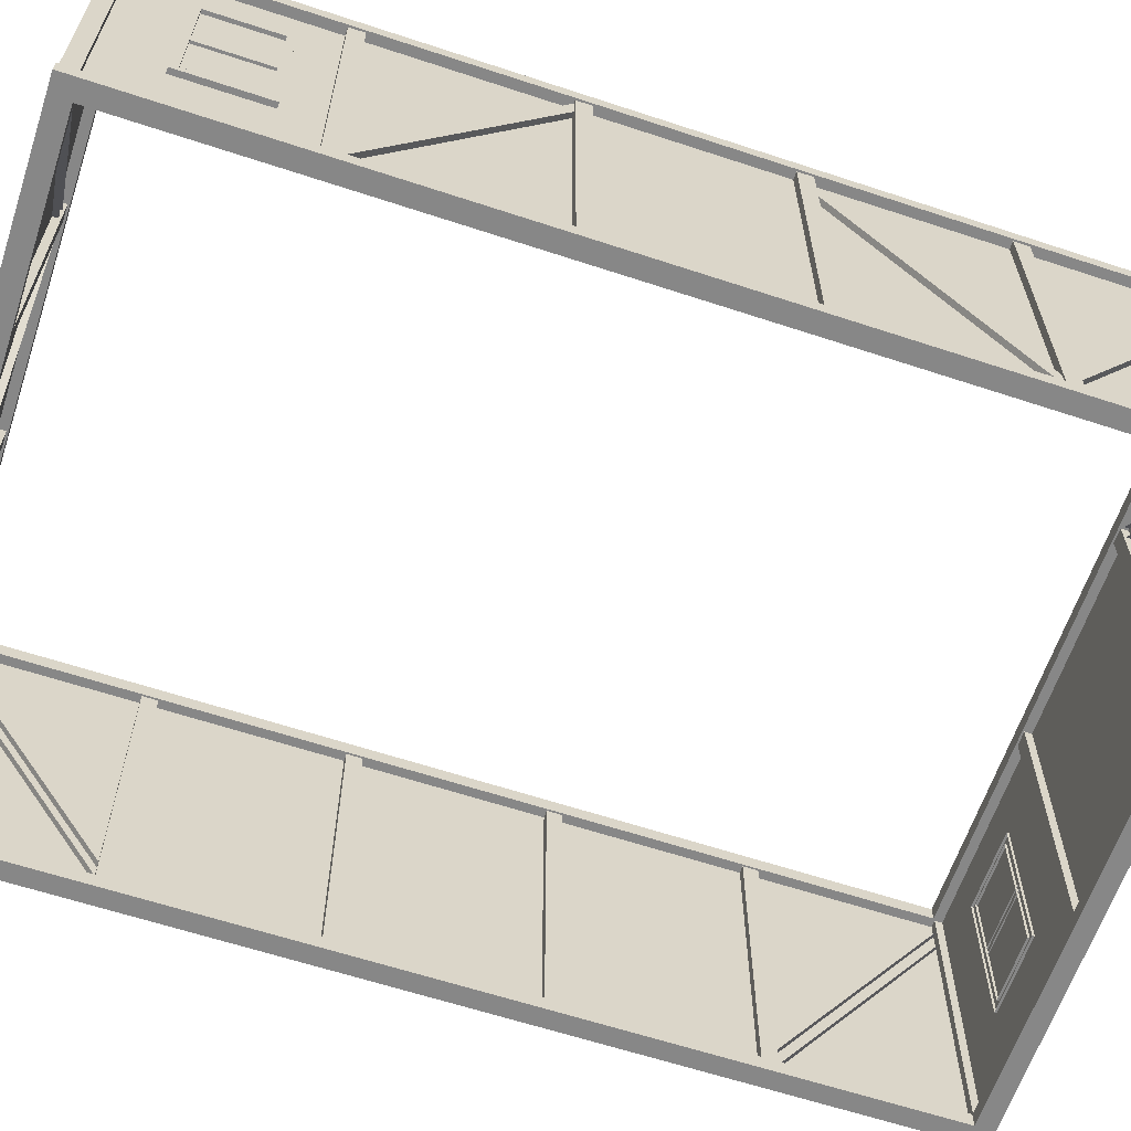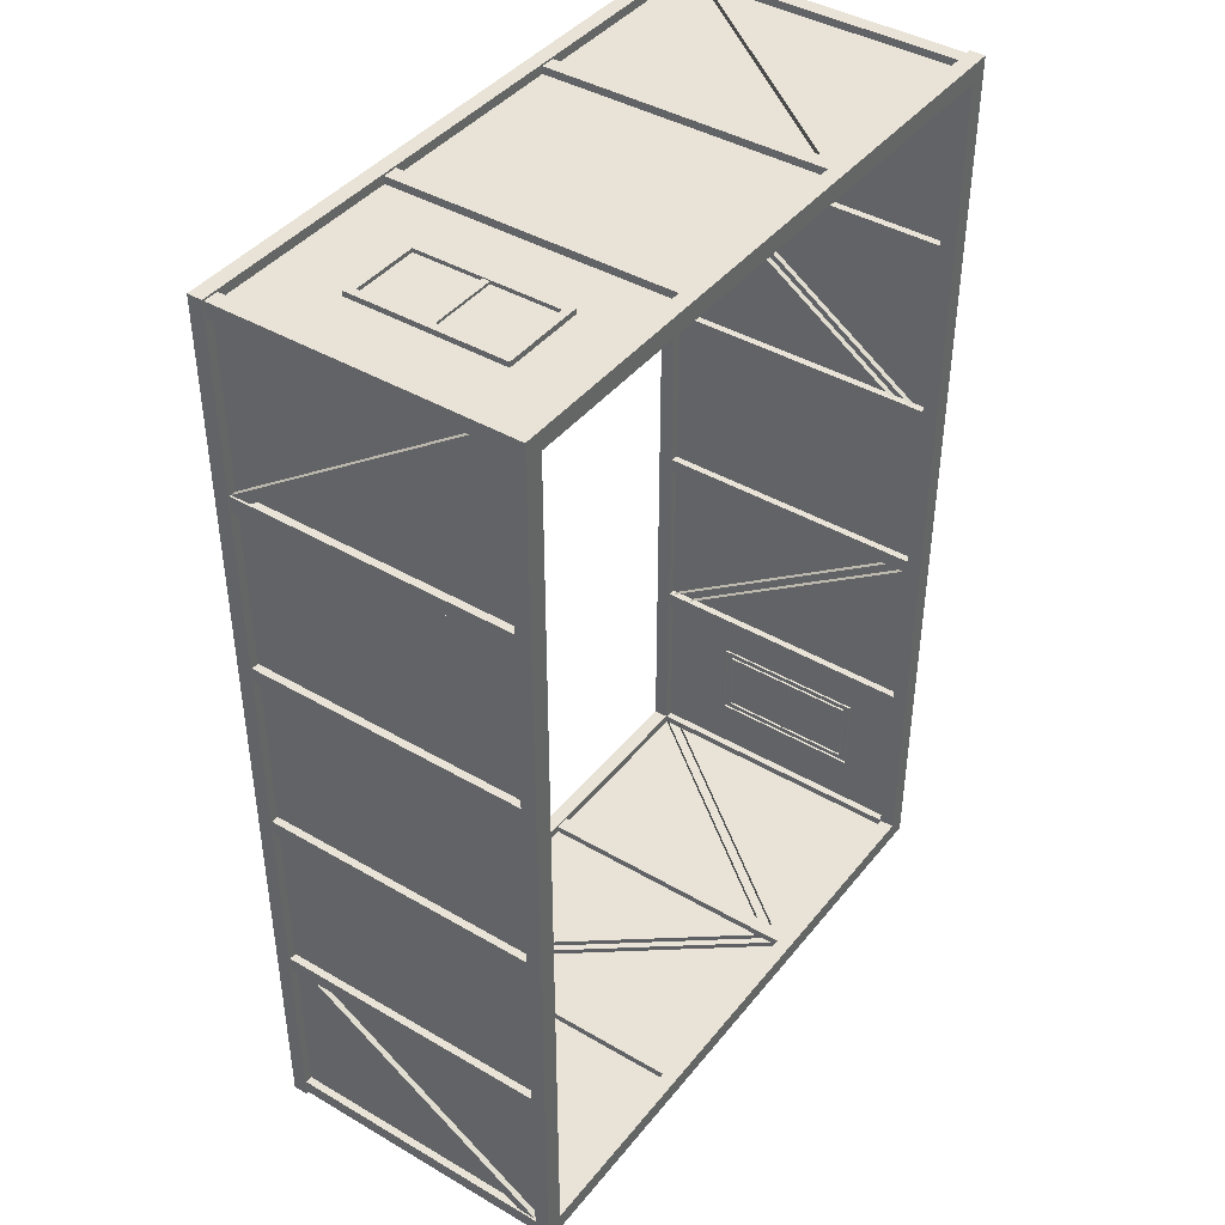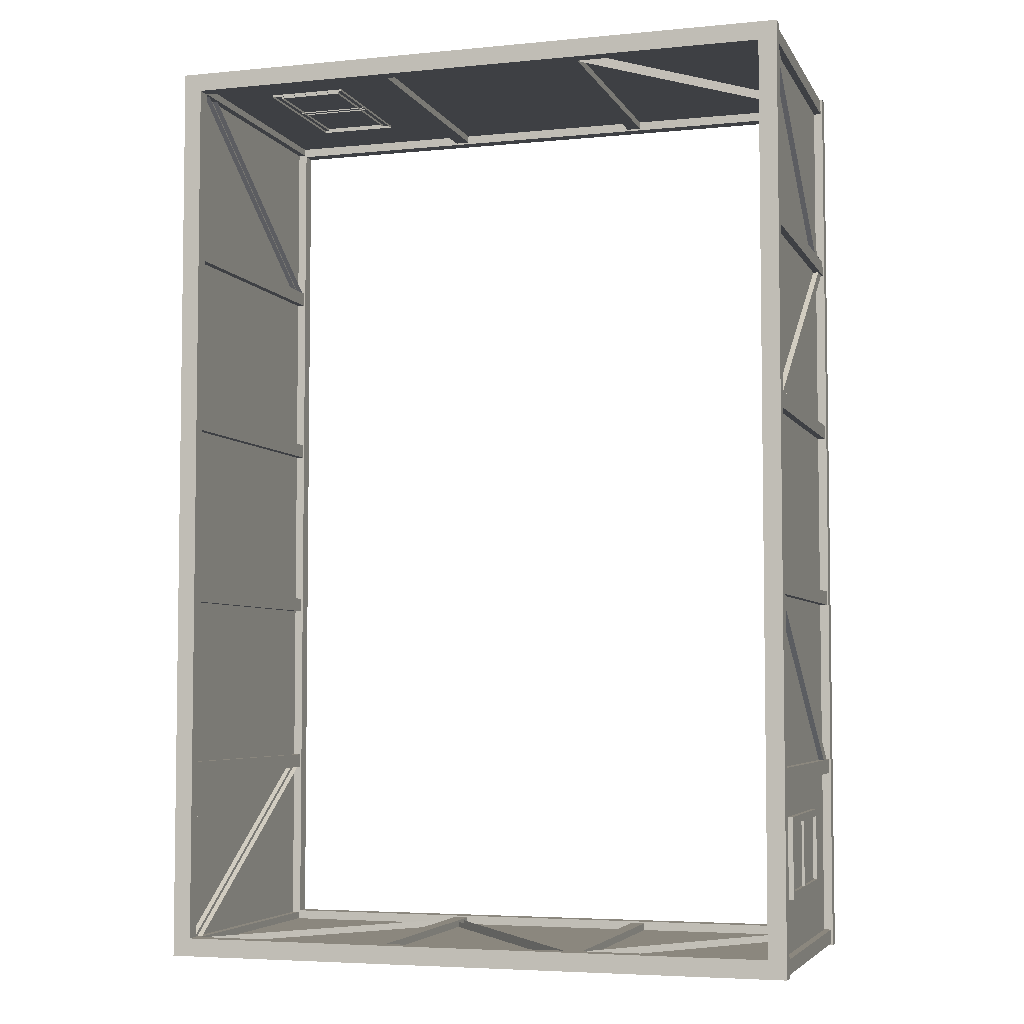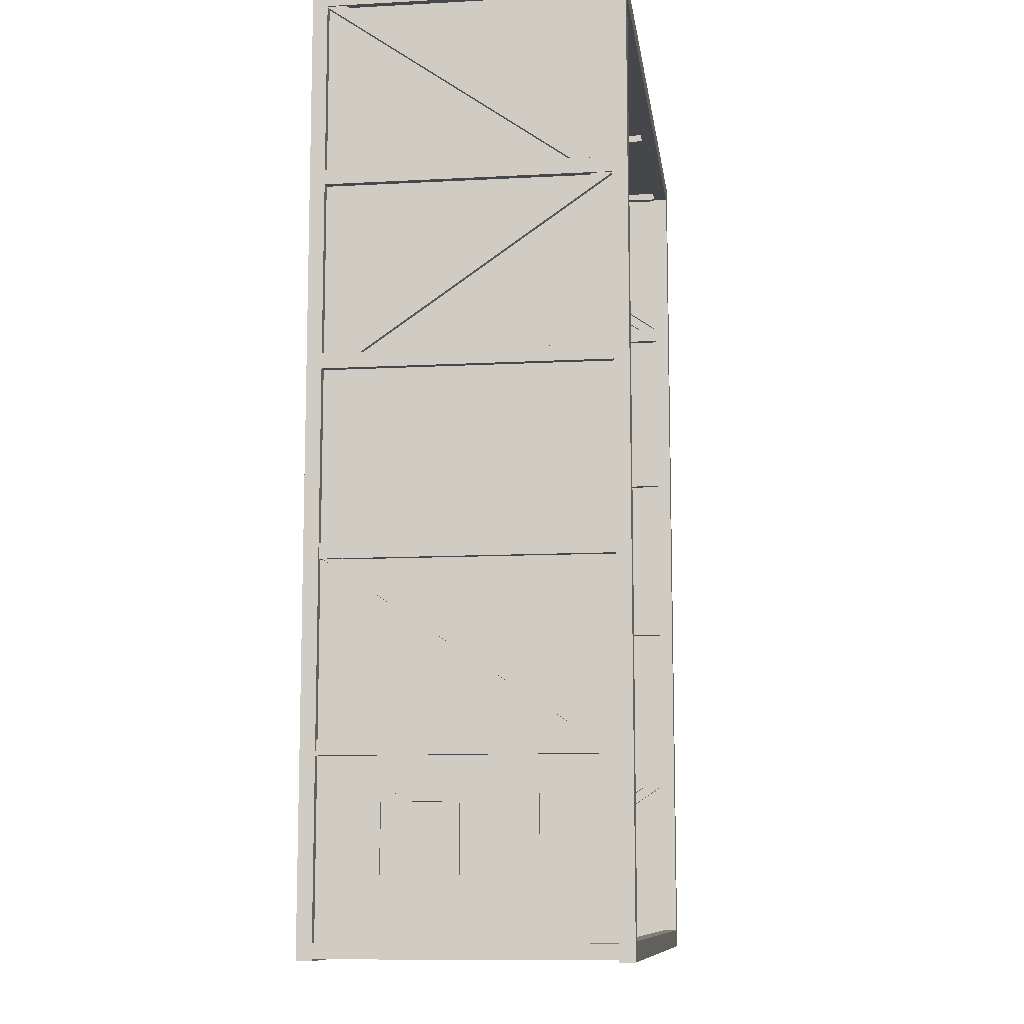
<metadata>
{"format":"obj","ext":"obj","renderer":"f3d","projection":"perspective","resolution":1024,"background":"white","views":[{"elev":-62.5,"azim":-108.5,"up":"+Y"},{"elev":41.8,"azim":125.2,"up":"+Z"},{"elev":-4.9,"azim":-162.9,"up":"+Z"},{"elev":-10.4,"azim":-82.3,"up":"+Z"}]}
</metadata>
<code>
g
v -4.25 0 -6.25
v 4.25 0 -6.25
v 4.25 0 6.25
v -4.25 0 6.25
v -4.25 4 -6.25
v 4.25 4 -6.25
v 4.25 4 6.25
v -4.25 4 6.25
v 4.375 -0.1 -6.375
v 4.125 -0.1 -6.125
v 4.125 0.1 -6.125
v 4.375 0.1 -6.375
v 1.417 -0.1 -6.375
v 1.417 -0.1 -6.125
v 1.417 0.1 -6.125
v 1.417 0.1 -6.375
v -1.417 -0.1 -6.375
v -1.417 -0.1 -6.125
v -1.417 0.1 -6.125
v -1.417 0.1 -6.375
v -4.375 -0.1 -6.375
v -4.125 -0.1 -6.125
v -4.125 0.1 -6.125
v -4.375 0.1 -6.375
v -4.375 -0.1 -3.75
v -4.125 -0.1 -3.75
v -4.125 0.1 -3.75
v -4.375 0.1 -3.75
v -4.375 -0.1 -1.25
v -4.125 -0.1 -1.25
v -4.125 0.1 -1.25
v -4.375 0.1 -1.25
v -4.375 -0.1 1.25
v -4.125 -0.1 1.25
v -4.125 0.1 1.25
v -4.375 0.1 1.25
v -4.375 -0.1 3.75
v -4.125 -0.1 3.75
v -4.125 0.1 3.75
v -4.375 0.1 3.75
v -4.375 -0.1 6.375
v -4.125 -0.1 6.125
v -4.125 0.1 6.125
v -4.375 0.1 6.375
v -1.417 -0.1 6.375
v -1.417 -0.1 6.125
v -1.417 0.1 6.125
v -1.417 0.1 6.375
v 1.417 -0.1 6.375
v 1.417 -0.1 6.125
v 1.417 0.1 6.125
v 1.417 0.1 6.375
v 4.375 -0.1 6.375
v 4.125 -0.1 6.125
v 4.125 0.1 6.125
v 4.375 0.1 6.375
v 4.375 -0.1 3.75
v 4.125 -0.1 3.75
v 4.125 0.1 3.75
v 4.375 0.1 3.75
v 4.375 -0.1 1.25
v 4.125 -0.1 1.25
v 4.125 0.1 1.25
v 4.375 0.1 1.25
v 4.375 -0.1 -1.25
v 4.125 -0.1 -1.25
v 4.125 0.1 -1.25
v 4.375 0.1 -1.25
v 4.375 -0.1 -3.75
v 4.125 -0.1 -3.75
v 4.125 0.1 -3.75
v 4.375 0.1 -3.75
v 4.375 3.9 -6.375
v 4.125 3.9 -6.125
v 4.125 4.1 -6.125
v 4.375 4.1 -6.375
v 1.417 3.9 -6.375
v 1.417 3.9 -6.125
v 1.417 4.1 -6.125
v 1.417 4.1 -6.375
v -1.417 3.9 -6.375
v -1.417 3.9 -6.125
v -1.417 4.1 -6.125
v -1.417 4.1 -6.375
v -4.375 3.9 -6.375
v -4.125 3.9 -6.125
v -4.125 4.1 -6.125
v -4.375 4.1 -6.375
v -4.375 3.9 -3.75
v -4.125 3.9 -3.75
v -4.125 4.1 -3.75
v -4.375 4.1 -3.75
v -4.375 3.9 -1.25
v -4.125 3.9 -1.25
v -4.125 4.1 -1.25
v -4.375 4.1 -1.25
v -4.375 3.9 1.25
v -4.125 3.9 1.25
v -4.125 4.1 1.25
v -4.375 4.1 1.25
v -4.375 3.9 3.75
v -4.125 3.9 3.75
v -4.125 4.1 3.75
v -4.375 4.1 3.75
v -4.375 3.9 6.375
v -4.125 3.9 6.125
v -4.125 4.1 6.125
v -4.375 4.1 6.375
v -1.417 3.9 6.375
v -1.417 3.9 6.125
v -1.417 4.1 6.125
v -1.417 4.1 6.375
v 1.417 3.9 6.375
v 1.417 3.9 6.125
v 1.417 4.1 6.125
v 1.417 4.1 6.375
v 4.375 3.9 6.375
v 4.125 3.9 6.125
v 4.125 4.1 6.125
v 4.375 4.1 6.375
v 4.375 3.9 3.75
v 4.125 3.9 3.75
v 4.125 4.1 3.75
v 4.375 4.1 3.75
v 4.375 3.9 1.25
v 4.125 3.9 1.25
v 4.125 4.1 1.25
v 4.375 4.1 1.25
v 4.375 3.9 -1.25
v 4.125 3.9 -1.25
v 4.125 4.1 -1.25
v 4.375 4.1 -1.25
v 4.375 3.9 -3.75
v 4.125 3.9 -3.75
v 4.125 4.1 -3.75
v 4.375 4.1 -3.75
v 4.175 3.833 -6.312
v 4.325 3.833 -6.312
v 4.325 3.917 -6.188
v 4.175 3.917 -6.188
v 4.175 0.08915 -3.812
v 4.325 0.08915 -3.812
v 4.325 0.1724 -3.688
v 4.175 0.1724 -3.688
v -1.476 3.854 -6.175
v -1.476 3.854 -6.325
v -1.357 3.946 -6.325
v -1.357 3.946 -6.175
v 1.357 0.2168 -6.175
v 1.357 0.2168 -6.325
v 1.476 0.3089 -6.325
v 1.476 0.3089 -6.175
v -4.175 3.834 -1.188
v -4.325 3.834 -1.188
v -4.325 3.917 -1.312
v -4.175 3.917 -1.312
v -4.175 0.0997 -3.688
v -4.325 0.0997 -3.688
v -4.325 0.1831 -3.812
v -4.175 0.1831 -3.812
v -4.175 3.89 6.311
v -4.325 3.89 6.311
v -4.325 3.976 6.189
v -4.175 3.976 6.189
v -4.175 0.3095 3.811
v -4.325 0.3095 3.811
v -4.325 0.3954 3.689
v -4.175 0.3954 3.689
v -1.358 3.894 6.175
v -1.358 3.894 6.325
v -1.475 3.988 6.325
v -1.475 3.988 6.175
v -4.191 0.3258 6.175
v -4.191 0.3258 6.325
v -4.309 0.419 6.325
v -4.309 0.419 6.175
v 1.358 0.1322 -6.175
v 1.358 0.1322 -6.325
v 1.476 0.0396 -6.325
v 1.476 0.0396 -6.175
v 4.191 3.742 -6.175
v 4.191 3.742 -6.325
v 4.309 3.65 -6.325
v 4.309 3.65 -6.175
v -4.309 0.1325 -6.175
v -4.309 0.1325 -6.325
v -4.191 0.0399 -6.325
v -4.191 0.0399 -6.175
v -1.476 3.743 -6.175
v -1.476 3.743 -6.325
v -1.358 3.651 -6.325
v -1.358 3.651 -6.175
v -4.175 0.127 3.812
v -4.325 0.127 3.812
v -4.325 0.04156 3.688
v -4.175 0.04156 3.688
v -4.175 3.734 1.312
v -4.325 3.734 1.312
v -4.325 3.649 1.188
v -4.175 3.649 1.188
v 4.175 0.1314 3.688
v 4.325 0.1314 3.688
v 4.325 0.04606 3.812
v 4.175 0.04606 3.812
v 4.175 3.747 6.188
v 4.325 3.747 6.188
v 4.325 3.661 6.312
v 4.175 3.661 6.312
v 4.15 -4.96e-16 -3.65
v 4.15 -4.96e-16 -3.85
v 4.35 -5.45e-16 -3.85
v 4.35 -5.45e-16 -3.65
v 4.15 4 -3.65
v 4.15 4 -3.85
v 4.35 4 -3.85
v 4.35 4 -3.65
v 4.15 -4.96e-16 -6.15
v 4.15 -4.96e-16 -6.35
v 4.35 -5.45e-16 -6.35
v 4.35 -5.45e-16 -6.15
v 4.15 4 -6.15
v 4.15 4 -6.35
v 4.35 4 -6.35
v 4.35 4 -6.15
v 1.517 -1.735e-16 -6.15
v 1.317 -1.49e-16 -6.15
v 1.317 -1.735e-16 -6.35
v 1.517 -1.98e-16 -6.35
v 1.517 4 -6.15
v 1.317 4 -6.15
v 1.317 4 -6.35
v 1.517 4 -6.35
v -1.317 1.735e-16 -6.15
v -1.517 1.98e-16 -6.15
v -1.517 1.735e-16 -6.35
v -1.317 1.49e-16 -6.35
v -1.317 4 -6.15
v -1.517 4 -6.15
v -1.517 4 -6.35
v -1.317 4 -6.35
v -4.15 5.205e-16 -6.15
v -4.35 5.45e-16 -6.15
v -4.35 5.205e-16 -6.35
v -4.15 4.96e-16 -6.35
v -4.15 4 -6.15
v -4.35 4 -6.15
v -4.35 4 -6.35
v -4.15 4 -6.35
v -4.15 5.205e-16 -3.85
v -4.15 5.205e-16 -3.65
v -4.35 5.205e-16 -3.65
v -4.35 5.205e-16 -3.85
v -4.15 4 -3.85
v -4.15 4 -3.65
v -4.35 4 -3.65
v -4.35 4 -3.85
v -4.15 5.205e-16 -1.35
v -4.15 5.205e-16 -1.15
v -4.35 5.205e-16 -1.15
v -4.35 5.205e-16 -1.35
v -4.15 4 -1.35
v -4.15 4 -1.15
v -4.35 4 -1.15
v -4.35 4 -1.35
v -4.15 5.205e-16 1.15
v -4.15 5.205e-16 1.35
v -4.35 5.205e-16 1.35
v -4.35 5.205e-16 1.15
v -4.15 4 1.15
v -4.15 4 1.35
v -4.35 4 1.35
v -4.35 4 1.15
v -4.15 5.205e-16 3.65
v -4.15 5.205e-16 3.85
v -4.35 5.205e-16 3.85
v -4.35 5.205e-16 3.65
v -4.15 4 3.65
v -4.15 4 3.85
v -4.35 4 3.85
v -4.35 4 3.65
v -4.15 5.205e-16 6.15
v -4.15 5.205e-16 6.35
v -4.35 5.205e-16 6.35
v -4.35 5.205e-16 6.15
v -4.15 4 6.15
v -4.15 4 6.35
v -4.35 4 6.35
v -4.35 4 6.15
v -1.517 1.98e-16 6.15
v -1.317 1.735e-16 6.15
v -1.317 1.49e-16 6.35
v -1.517 1.735e-16 6.35
v -1.517 4 6.15
v -1.317 4 6.15
v -1.317 4 6.35
v -1.517 4 6.35
v 1.317 -1.49e-16 6.15
v 1.517 -1.735e-16 6.15
v 1.517 -1.98e-16 6.35
v 1.317 -1.735e-16 6.35
v 1.317 4 6.15
v 1.517 4 6.15
v 1.517 4 6.35
v 1.317 4 6.35
v 4.15 -4.96e-16 6.15
v 4.35 -5.205e-16 6.15
v 4.35 -5.45e-16 6.35
v 4.15 -5.205e-16 6.35
v 4.15 4 6.15
v 4.35 4 6.15
v 4.35 4 6.35
v 4.15 4 6.35
v 4.15 -4.96e-16 3.85
v 4.15 -4.96e-16 3.65
v 4.35 -5.45e-16 3.65
v 4.35 -5.45e-16 3.85
v 4.15 4 3.85
v 4.15 4 3.65
v 4.35 4 3.65
v 4.35 4 3.85
v 4.15 -4.96e-16 1.35
v 4.15 -4.96e-16 1.15
v 4.35 -5.45e-16 1.15
v 4.35 -5.45e-16 1.35
v 4.15 4 1.35
v 4.15 4 1.15
v 4.35 4 1.15
v 4.35 4 1.35
v 4.15 -4.96e-16 -1.15
v 4.15 -4.96e-16 -1.35
v 4.35 -5.45e-16 -1.35
v 4.35 -5.45e-16 -1.15
v 4.15 4 -1.15
v 4.15 4 -1.35
v 4.35 4 -1.35
v 4.35 4 -1.15
v -4.235 2.175 -4.378
v -4.235 2.175 -5.378
v -4.305 2.175 -5.378
v -4.305 2.175 -4.378
v -4.235 2.075 -4.378
v -4.235 2.075 -5.378
v -4.305 2.075 -5.378
v -4.305 2.075 -4.378
v -4.22 3.075 -4.428
v -4.22 3.175 -4.328
v -4.32 3.175 -4.328
v -4.32 3.075 -4.428
v -4.22 3.075 -5.328
v -4.22 3.175 -5.428
v -4.32 3.175 -5.428
v -4.32 3.075 -5.328
v -4.22 1.175 -5.328
v -4.22 1.075 -5.428
v -4.32 1.075 -5.428
v -4.32 1.175 -5.328
v -4.22 1.175 -4.428
v -4.22 1.075 -4.328
v -4.32 1.075 -4.328
v -4.32 1.175 -4.428
v -4.27 3.125 -5.378
v -4.27 3.125 -4.378
v -4.27 1.125 -5.378
v -4.27 1.125 -4.378
v 3.336 2.173 6.235
v 2.336 2.173 6.235
v 2.336 2.173 6.305
v 3.336 2.173 6.305
v 3.336 2.073 6.235
v 2.336 2.073 6.235
v 2.336 2.073 6.305
v 3.336 2.073 6.305
v 3.286 3.073 6.22
v 3.386 3.173 6.22
v 3.386 3.173 6.32
v 3.286 3.073 6.32
v 2.386 3.073 6.22
v 2.286 3.173 6.22
v 2.286 3.173 6.32
v 2.386 3.073 6.32
v 2.386 1.173 6.22
v 2.286 1.073 6.22
v 2.286 1.073 6.32
v 2.386 1.173 6.32
v 3.286 1.173 6.22
v 3.386 1.073 6.22
v 3.386 1.073 6.32
v 3.286 1.173 6.32
v 2.336 3.123 6.27
v 3.336 3.123 6.27
v 2.336 1.123 6.27
v 3.336 1.123 6.27
g buildingWalls
f 2 1 5 6
f 3 2 6 7
f 4 3 7 8
f 1 4 8 5
g wood_Parts
f 9 10 14 13
f 10 11 15 14
f 11 12 16 15
f 12 9 13 16
f 13 14 18 17
f 14 15 19 18
f 15 16 20 19
f 16 13 17 20
f 17 18 22 21
f 18 19 23 22
f 19 20 24 23
f 20 17 21 24
f 21 22 26 25
f 22 23 27 26
f 23 24 28 27
f 24 21 25 28
f 25 26 30 29
f 26 27 31 30
f 27 28 32 31
f 28 25 29 32
f 29 30 34 33
f 30 31 35 34
f 31 32 36 35
f 32 29 33 36
f 33 34 38 37
f 34 35 39 38
f 35 36 40 39
f 36 33 37 40
f 37 38 42 41
f 38 39 43 42
f 39 40 44 43
f 40 37 41 44
f 41 42 46 45
f 42 43 47 46
f 43 44 48 47
f 44 41 45 48
f 45 46 50 49
f 46 47 51 50
f 47 48 52 51
f 48 45 49 52
f 49 50 54 53
f 50 51 55 54
f 51 52 56 55
f 52 49 53 56
f 53 54 58 57
f 54 55 59 58
f 55 56 60 59
f 56 53 57 60
f 57 58 62 61
f 58 59 63 62
f 59 60 64 63
f 60 57 61 64
f 61 62 66 65
f 62 63 67 66
f 63 64 68 67
f 64 61 65 68
f 65 66 70 69
f 66 67 71 70
f 67 68 72 71
f 68 65 69 72
f 69 70 10 9
f 70 71 11 10
f 71 72 12 11
f 72 69 9 12
f 73 74 78 77
f 74 75 79 78
f 75 76 80 79
f 76 73 77 80
f 77 78 82 81
f 78 79 83 82
f 79 80 84 83
f 80 77 81 84
f 81 82 86 85
f 82 83 87 86
f 83 84 88 87
f 84 81 85 88
f 85 86 90 89
f 86 87 91 90
f 87 88 92 91
f 88 85 89 92
f 89 90 94 93
f 90 91 95 94
f 91 92 96 95
f 92 89 93 96
f 93 94 98 97
f 94 95 99 98
f 95 96 100 99
f 96 93 97 100
f 97 98 102 101
f 98 99 103 102
f 99 100 104 103
f 100 97 101 104
f 101 102 106 105
f 102 103 107 106
f 103 104 108 107
f 104 101 105 108
f 105 106 110 109
f 106 107 111 110
f 107 108 112 111
f 108 105 109 112
f 109 110 114 113
f 110 111 115 114
f 111 112 116 115
f 112 109 113 116
f 113 114 118 117
f 114 115 119 118
f 115 116 120 119
f 116 113 117 120
f 117 118 122 121
f 118 119 123 122
f 119 120 124 123
f 120 117 121 124
f 121 122 126 125
f 122 123 127 126
f 123 124 128 127
f 124 121 125 128
f 125 126 130 129
f 126 127 131 130
f 127 128 132 131
f 128 125 129 132
f 129 130 134 133
f 130 131 135 134
f 131 132 136 135
f 132 129 133 136
f 133 134 74 73
f 134 135 75 74
f 135 136 76 75
f 136 133 73 76
f 138 142 141 137
f 139 143 142 138
f 140 144 143 139
f 146 150 149 145
f 147 151 150 146
f 148 152 151 147
f 154 158 157 153
f 155 159 158 154
f 156 160 159 155
f 162 166 165 161
f 163 167 166 162
f 164 168 167 163
f 170 174 173 169
f 171 175 174 170
f 172 176 175 171
f 178 177 181 182
f 179 178 182 183
f 180 179 183 184
f 186 185 189 190
f 187 186 190 191
f 188 187 191 192
f 194 193 197 198
f 195 194 198 199
f 196 195 199 200
f 202 201 205 206
f 203 202 206 207
f 204 203 207 208
f 210 209 213 214
f 211 210 214 215
f 212 211 215 216
f 209 212 216 213
f 211 212 209 210
f 214 213 216 215
f 218 217 221 222
f 219 218 222 223
f 220 219 223 224
f 217 220 224 221
f 219 220 217 218
f 222 221 224 223
f 226 225 229 230
f 227 226 230 231
f 228 227 231 232
f 225 228 232 229
f 227 228 225 226
f 230 229 232 231
f 234 233 237 238
f 235 234 238 239
f 236 235 239 240
f 233 236 240 237
f 235 236 233 234
f 238 237 240 239
f 242 241 245 246
f 243 242 246 247
f 244 243 247 248
f 241 244 248 245
f 243 244 241 242
f 246 245 248 247
f 250 249 253 254
f 251 250 254 255
f 252 251 255 256
f 249 252 256 253
f 251 252 249 250
f 254 253 256 255
f 258 257 261 262
f 259 258 262 263
f 260 259 263 264
f 257 260 264 261
f 259 260 257 258
f 262 261 264 263
f 266 265 269 270
f 267 266 270 271
f 268 267 271 272
f 265 268 272 269
f 267 268 265 266
f 270 269 272 271
f 274 273 277 278
f 275 274 278 279
f 276 275 279 280
f 273 276 280 277
f 275 276 273 274
f 278 277 280 279
f 282 281 285 286
f 283 282 286 287
f 284 283 287 288
f 281 284 288 285
f 283 284 281 282
f 286 285 288 287
f 290 289 293 294
f 291 290 294 295
f 292 291 295 296
f 289 292 296 293
f 291 292 289 290
f 294 293 296 295
f 298 297 301 302
f 299 298 302 303
f 300 299 303 304
f 297 300 304 301
f 299 300 297 298
f 302 301 304 303
f 306 305 309 310
f 307 306 310 311
f 308 307 311 312
f 305 308 312 309
f 307 308 305 306
f 310 309 312 311
f 314 313 317 318
f 315 314 318 319
f 316 315 319 320
f 313 316 320 317
f 315 316 313 314
f 318 317 320 319
f 322 321 325 326
f 323 322 326 327
f 324 323 327 328
f 321 324 328 325
f 323 324 321 322
f 326 325 328 327
f 330 329 333 334
f 331 330 334 335
f 332 331 335 336
f 329 332 336 333
f 331 332 329 330
f 334 333 336 335
f 340 339 343 344
f 339 340 337 338
f 342 341 344 343
f 346 350 351 347
f 347 351 352 348
f 348 352 349 345
f 350 354 355 351
f 351 355 356 352
f 352 356 353 349
f 354 358 359 355
f 355 359 360 356
f 356 360 357 353
f 358 346 347 359
f 359 347 348 360
f 360 348 345 357
f 368 367 371 372
f 367 368 365 366
f 370 369 372 371
f 374 378 379 375
f 375 379 380 376
f 376 380 377 373
f 378 382 383 379
f 379 383 384 380
f 380 384 381 377
f 382 386 387 383
f 383 387 388 384
f 384 388 385 381
f 386 374 375 387
f 387 375 376 388
f 388 376 373 385
g
f 361 363 364 362
f 389 391 392 390

</code>
